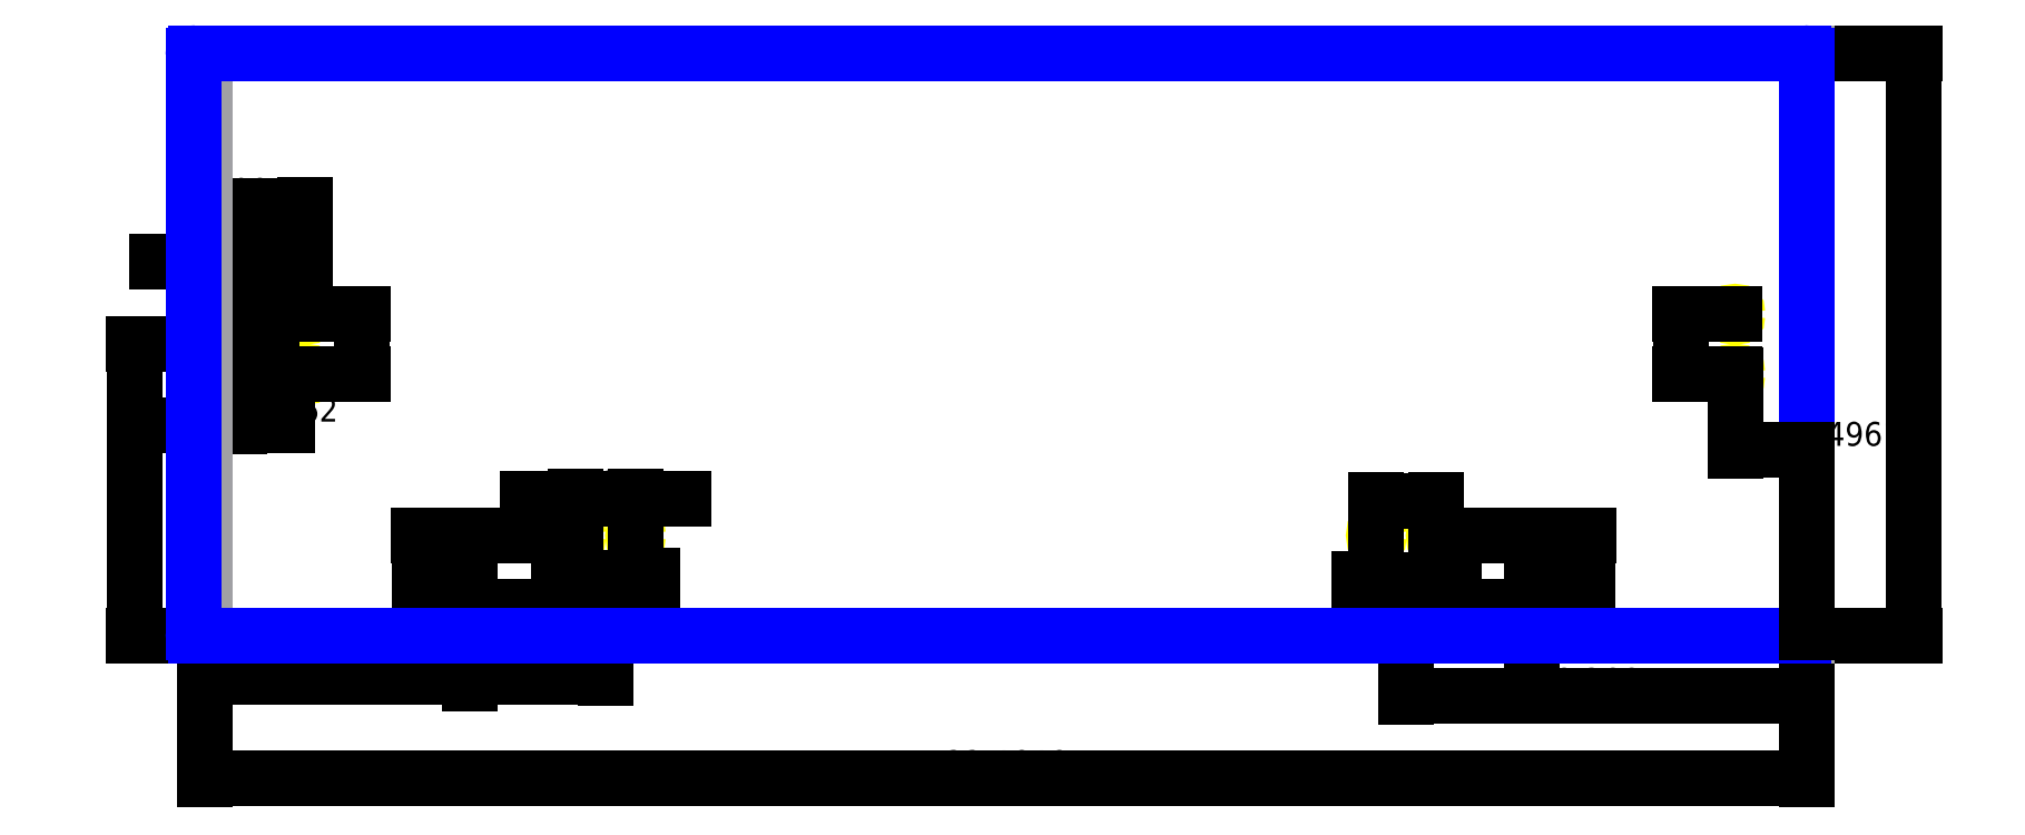
<metadata>
{"format":"dxf","ext":"dxf","renderer":"ezdxf+matplotlib","layout":"modelspace","background":"white","min_lineweight":24,"dpi":150}
</metadata>
<code>
0
SECTION
2
ENTITIES
0
LINE
8
ALIGNMENT_POCKET
10
0.7224
20
5.098
11
0.9587
21
5.098
0
LINE
8
ALIGNMENT_POCKET
10
0.9587
20
5.098
11
0.9587
21
7.067
0
LINE
8
ALIGNMENT_POCKET
10
0.9587
20
7.067
11
0.7224
21
7.067
0
LINE
8
ALIGNMENT_POCKET
10
0.7224
20
7.067
11
0.7224
21
5.098
0
CIRCLE
8
6-32_TAP_HOLE
10
2.337
20
6.708
40
0.05325
0
CIRCLE
8
6-32_TAP_HOLE
10
2.337
20
5.458
40
0.05325
0
CIRCLE
8
6-32_TAP_HOLE
10
7.991
20
2.087
40
0.05325
0
CIRCLE
8
6-32_TAP_HOLE
10
9.241
20
2.087
40
0.05325
0
CIRCLE
8
6-32_TAP_HOLE
10
24.72
20
2.087
40
0.05325
0
CIRCLE
8
6-32_TAP_HOLE
10
25.97
20
2.087
40
0.05325
0
DIMENSION
8
DIMENSION
2
*D1
10
0.9587
20
4.391
30
0
11
0.8406
21
4.653
31
0
70
32
71
5
3
Standard
53
0
210
0
220
0
230
1
13
0.7224
23
5.098
33
0
14
0.9587
24
5.098
34
0
0
DIMENSION
8
DIMENSION
2
*D2
10
0.25
20
7.81
30
0
11
0.5453
21
8.072
31
0
70
32
71
5
3
Standard
53
0
210
0
220
0
230
1
13
0.8406
23
7.067
33
0
14
0.25
24
12.1
34
0
0
DIMENSION
8
DIMENSION
2
*D3
10
0.25
20
8.977
30
0
11
1.293
21
9.24
31
0
70
32
71
5
3
Standard
53
0
210
0
220
0
230
1
13
2.337
23
6.708
33
0
14
0.25
24
12.1
34
0
0
DIMENSION
8
DIMENSION
2
*D4
10
1.644
20
5.098
30
0
11
1.381
21
6.083
31
0
70
32
71
5
3
Standard
53
0
210
0
220
0
230
1
13
0.9587
23
7.067
33
0
14
0.9587
24
5.098
34
0
50
90
0
DIMENSION
8
DIMENSION
2
*D5
10
3.526
20
5.458
30
0
11
3.263
21
6.083
31
0
70
32
71
5
3
Standard
53
0
210
0
220
0
230
1
13
2.337
23
6.708
33
0
14
2.337
24
5.458
34
0
50
90
0
DIMENSION
8
DIMENSION
2
*D6
10
-1.216
20
6.083
30
0
11
-1.478
21
3.041
31
0
70
32
71
5
3
Standard
53
0
210
0
220
0
230
1
13
0.3125
23
0
33
0
14
0.7224
24
6.083
34
0
50
90
0
LINE
8
ALIGNMENT_POCKET
10
9.6
20
0.4724
11
9.6
21
0.7087
0
LINE
8
ALIGNMENT_POCKET
10
9.6
20
0.7087
11
7.632
21
0.7087
0
LINE
8
ALIGNMENT_POCKET
10
7.632
20
0.7087
11
7.632
21
0.4724
0
LINE
8
ALIGNMENT_POCKET
10
7.632
20
0.4724
11
9.6
21
0.4724
0
DIMENSION
8
DIMENSION
2
*D7
10
0.25
20
-0.8612
30
0
11
4.433
21
-0.5987
31
0
70
32
71
5
3
Standard
53
0
210
0
220
0
230
1
13
8.616
23
0.4724
33
0
14
0.25
24
0.0625
34
0
0
LINE
8
ALIGNMENT_POCKET
10
26.33
20
0.4724
11
26.33
21
0.7087
0
LINE
8
ALIGNMENT_POCKET
10
26.33
20
0.7087
11
24.36
21
0.7087
0
LINE
8
ALIGNMENT_POCKET
10
24.36
20
0.7087
11
24.36
21
0.4724
0
LINE
8
ALIGNMENT_POCKET
10
24.36
20
0.4724
11
26.33
21
0.4724
0
DIMENSION
8
DIMENSION
2
*D8
10
33.71
20
-1.26
30
0
11
29.53
21
-0.9973
31
0
70
32
71
5
3
Standard
53
0
210
0
220
0
230
1
13
25.35
23
0.4724
33
0
14
33.71
24
0.0625
34
0
0
DIMENSION
8
DIMENSION
2
*D9
10
26.33
20
1.153
30
0
11
25.35
21
1.416
31
0
70
32
71
5
3
Standard
53
0
210
0
220
0
230
1
13
24.36
23
0.7087
33
0
14
26.33
24
0.7087
34
0
0
DIMENSION
8
DIMENSION
2
*D10
10
25.97
20
2.807
30
0
11
25.35
21
3.069
31
0
70
32
71
5
3
Standard
53
0
210
0
220
0
230
1
13
24.72
23
2.087
33
0
14
25.97
24
2.087
34
0
0
DIMENSION
8
DIMENSION
2
*D11
10
9.6
20
1.211
30
0
11
8.616
21
1.474
31
0
70
32
71
5
3
Standard
53
0
210
0
220
0
230
1
13
7.632
23
0.7087
33
0
14
9.6
24
0.7087
34
0
0
DIMENSION
8
DIMENSION
2
*D12
10
9.241
20
2.864
30
0
11
8.616
21
3.127
31
0
70
32
71
5
3
Standard
53
0
210
0
220
0
230
1
13
7.991
23
2.087
33
0
14
9.241
24
2.087
34
0
0
DIMENSION
8
DIMENSION
2
*D13
10
5.77
20
-6.683e-16
30
0
11
5.507
21
0.2953
31
0
70
32
71
5
3
Standard
53
0
210
0
220
0
230
1
13
7.632
23
0.5906
33
0
14
0.3125
24
0
34
0
50
90
0
DIMENSION
8
DIMENSION
2
*D14
10
4.741
20
-5.423e-16
30
0
11
4.478
21
1.043
31
0
70
32
71
5
3
Standard
53
0
210
0
220
0
230
1
13
7.991
23
2.087
33
0
14
0.3125
24
0
34
0
50
90
0
DIMENSION
8
DIMENSION
2
*D15
10
27.97
20
6.96e-16
30
0
11
27.71
21
0.2953
31
0
70
32
71
5
3
Standard
53
0
210
0
220
0
230
1
13
26.33
23
0.5906
33
0
14
33.65
24
0
34
0
50
90
0
DIMENSION
8
DIMENSION
2
*D16
10
29.13
20
5.543e-16
30
0
11
28.86
21
1.043
31
0
70
32
71
5
3
Standard
53
0
210
0
220
0
230
1
13
25.97
23
2.087
33
0
14
33.65
24
0
34
0
50
90
0
DIMENSION
8
DIMENSION
2
*D17
10
35.96
20
12.17
30
0
11
35.69
21
6.083
31
0
70
32
71
5
3
Standard
53
0
210
0
220
0
230
1
13
33.65
23
0
33
0
14
33.65
24
12.17
34
0
50
90
0
DIMENSION
8
DIMENSION
2
*D18
10
33.71
20
-2.98
30
0
11
16.98
21
-2.717
31
0
70
32
71
5
3
Standard
53
0
210
0
220
0
230
1
13
0.25
23
0.0625
33
0
14
33.71
24
0.0625
34
0
0
LINE
8
REFERENCE
10
0.25
20
0
11
33.71
21
0
0
LINE
8
REFERENCE
10
33.71
20
0
11
33.71
21
12.17
0
LINE
8
REFERENCE
10
33.71
20
12.17
11
0.25
21
12.17
0
LINE
8
REFERENCE
10
0.25
20
12.17
11
0.25
21
0
0
ARC
8
OUTER_BOUNDARY
10
0.0625
20
12.1
40
0.0625
50
90
51
180
0
LINE
8
OUTER_BOUNDARY
10
0
20
12.1
11
0
21
0.0625
0
ARC
8
OUTER_BOUNDARY
10
0.0625
20
0.0625
40
0.0625
50
180
51
270
0
LINE
8
OUTER_BOUNDARY
10
0.0625
20
0
11
33.65
21
0
0
ARC
8
OUTER_BOUNDARY
10
33.65
20
0.0625
40
0.0625
50
270
51
0
0
LINE
8
OUTER_BOUNDARY
10
33.65
20
12.17
11
0.0625
21
12.17
0
LINE
8
OUTER_BOUNDARY
10
33.71
20
0.0625
11
33.71
21
12.1
0
ARC
8
OUTER_BOUNDARY
10
33.65
20
12.1
40
0.0625
50
0
51
90
0
CIRCLE
8
6-32_TAP_HOLE
10
32.22
20
6.708
40
0.05325
0
CIRCLE
8
6-32_TAP_HOLE
10
32.22
20
5.458
40
0.05325
0
DIMENSION
8
DIMENSION
2
*D19
10
33.71
20
3.884
30
0
11
32.97
21
4.146
31
0
70
32
71
5
3
Standard
53
0
210
0
220
0
230
1
13
32.22
23
5.458
33
0
14
33.71
24
0.0625
34
0
0
DIMENSION
8
DIMENSION
2
*D20
10
31.1
20
5.458
30
0
11
30.84
21
6.083
31
0
70
32
71
5
3
Standard
53
0
210
0
220
0
230
1
13
32.22
23
6.708
33
0
14
32.22
24
5.458
34
0
50
90
0
ENDSEC
0
EOF

</code>
